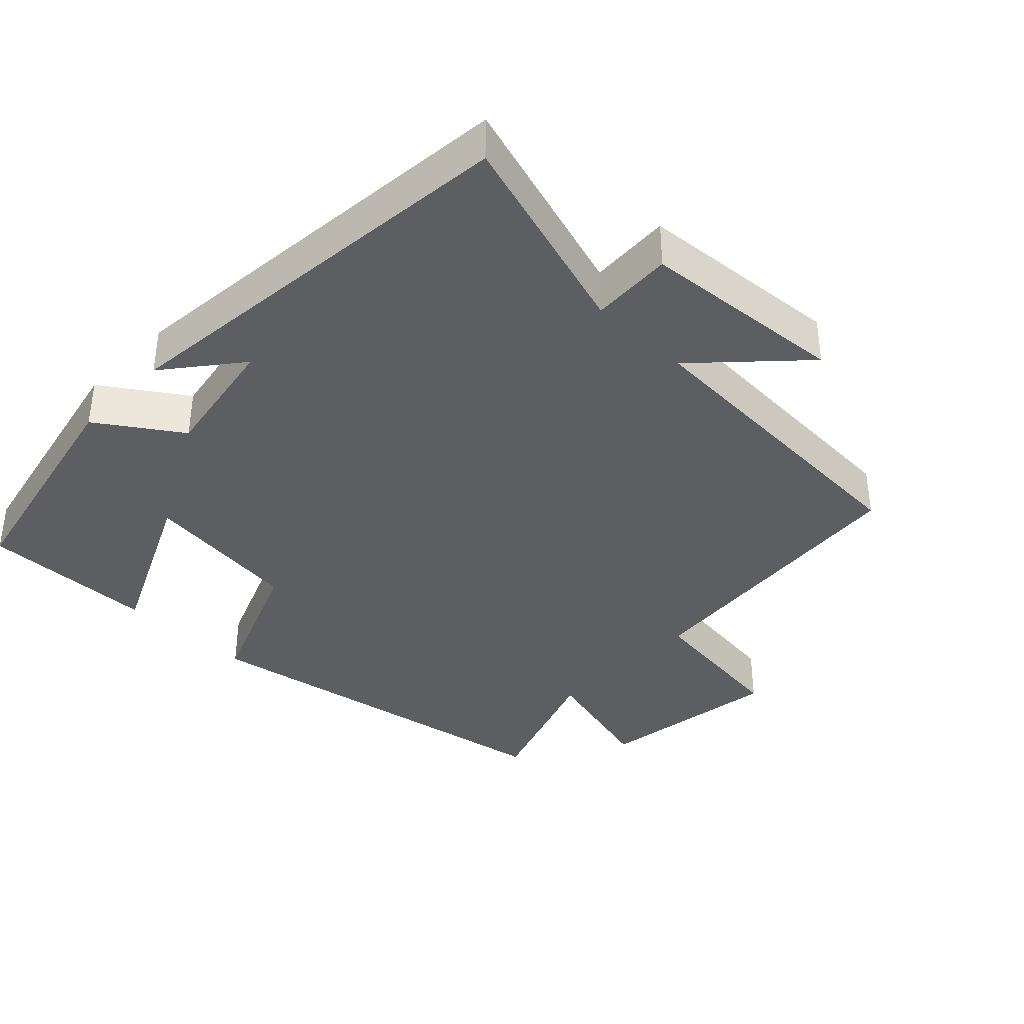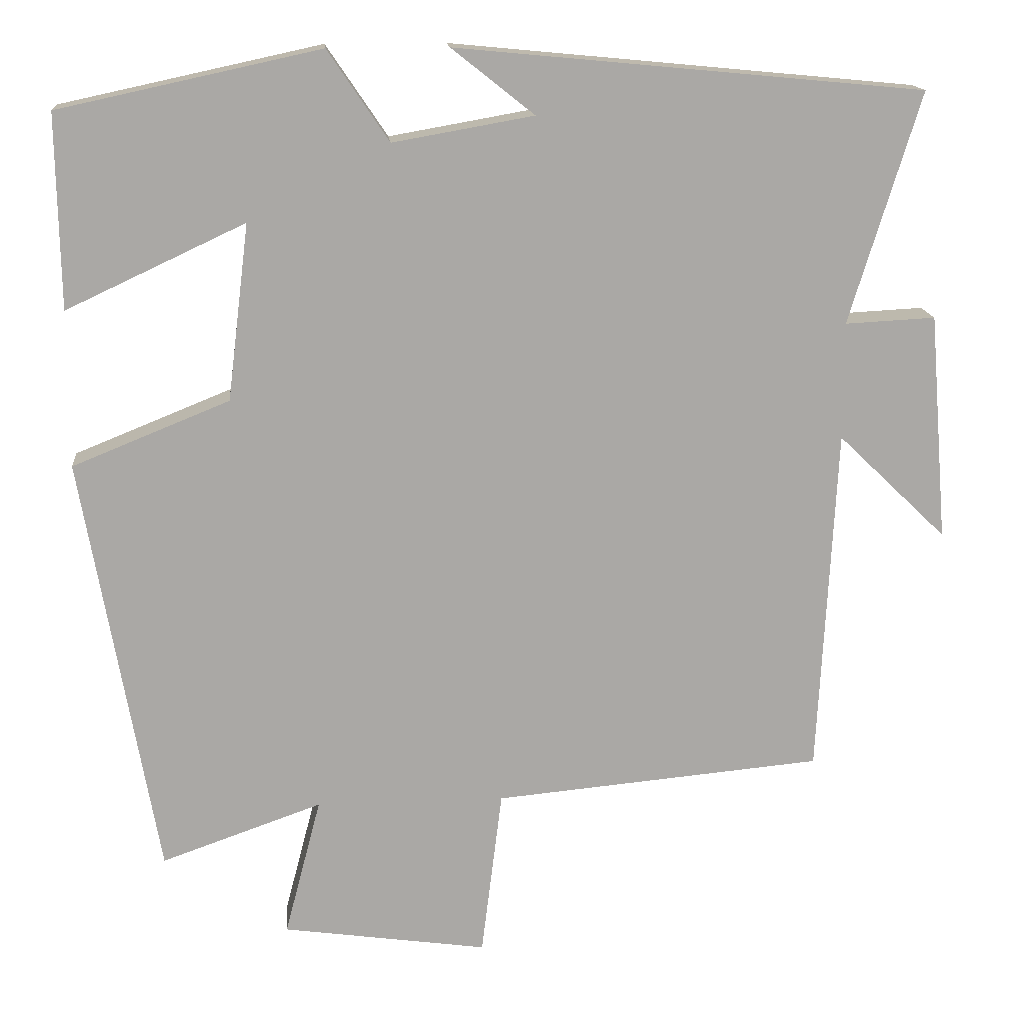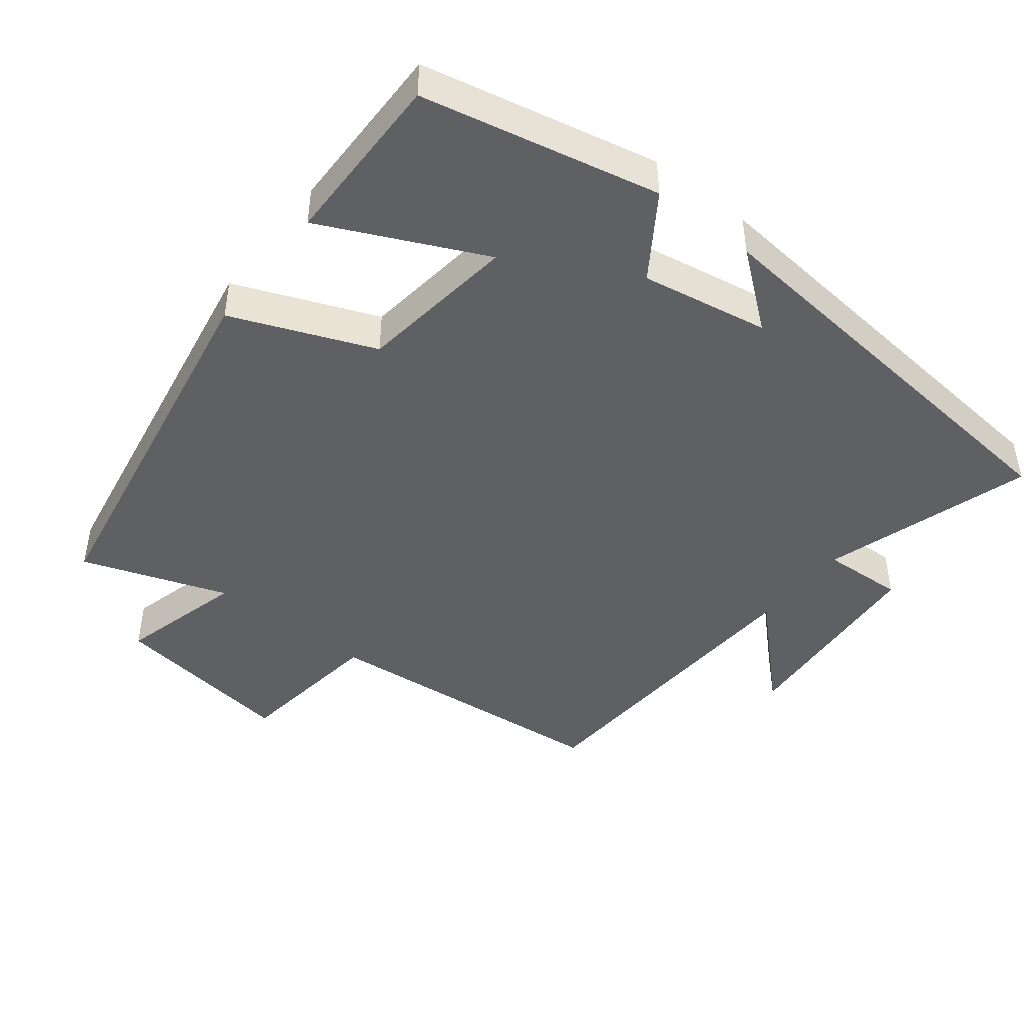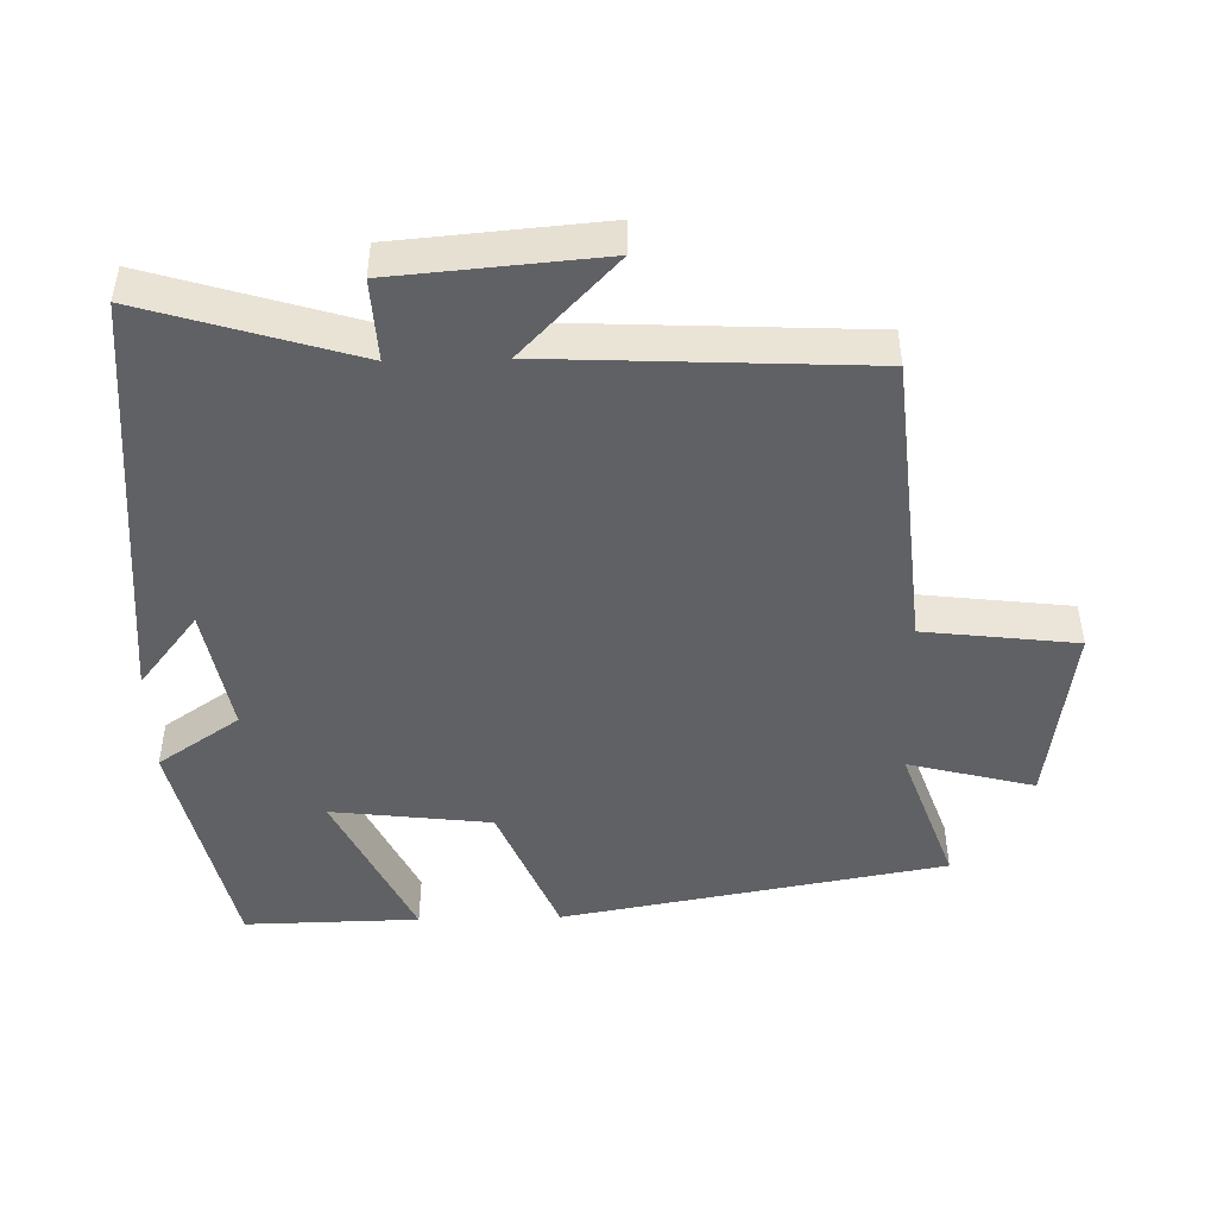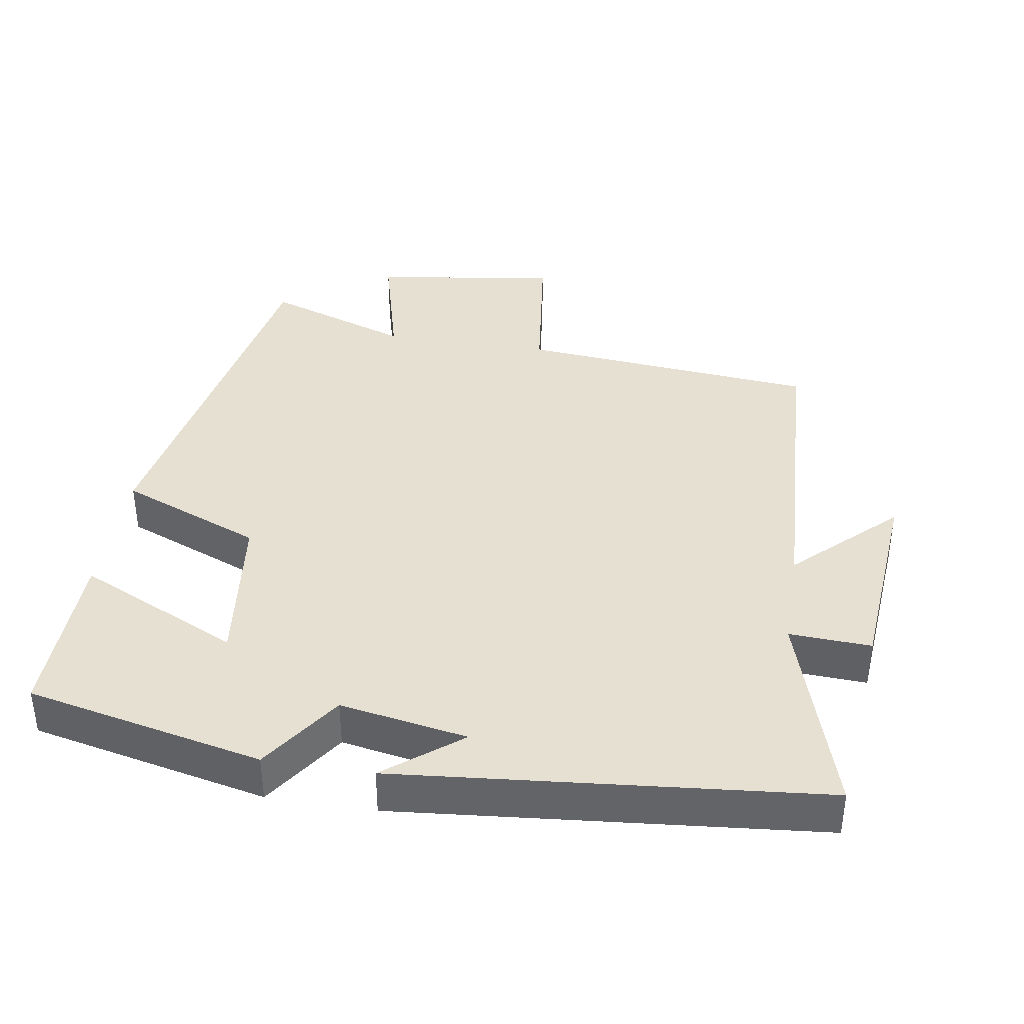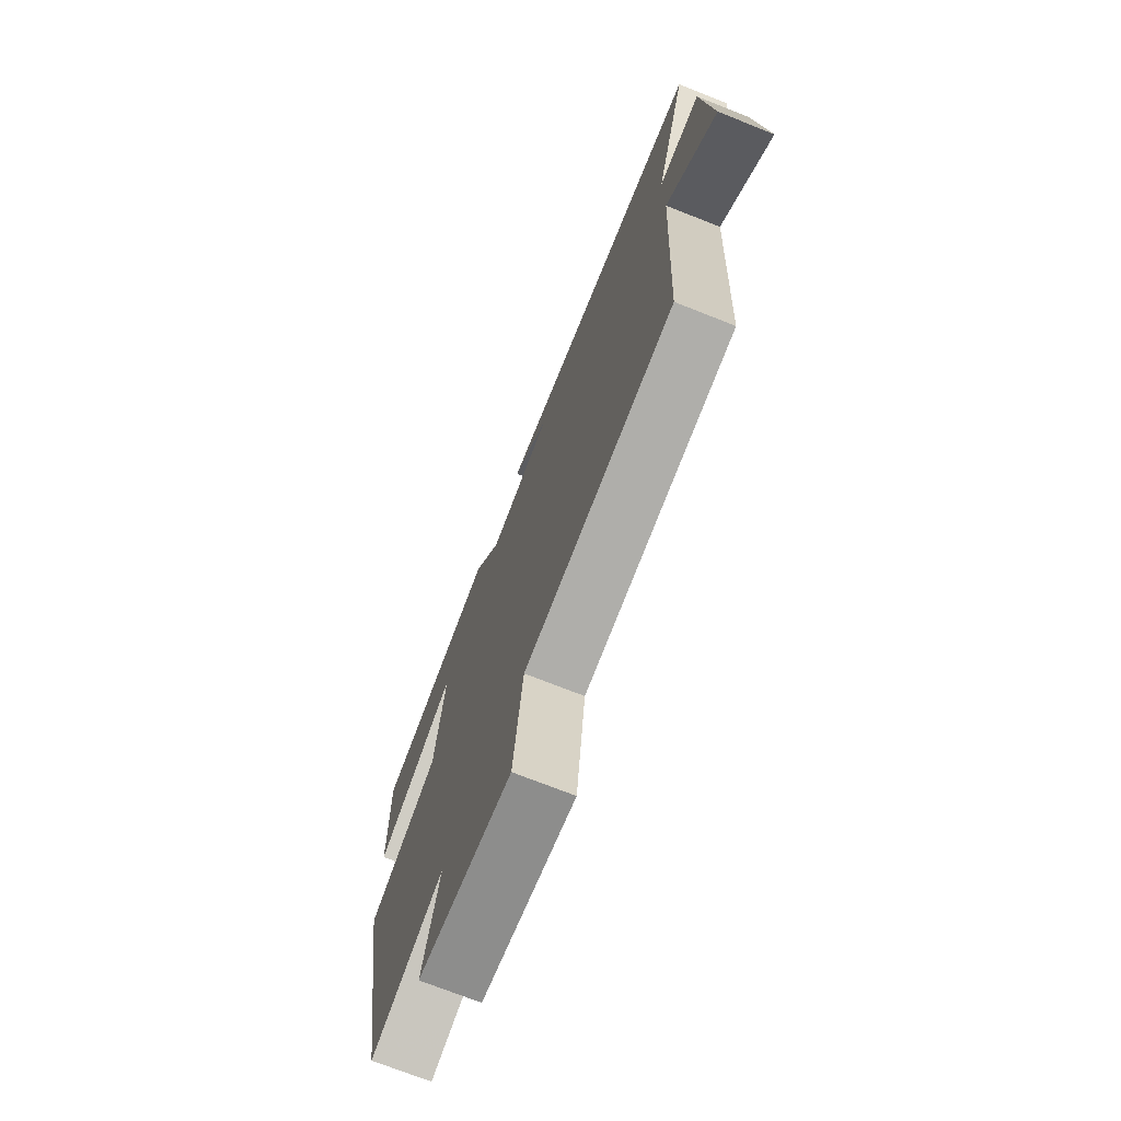
<metadata>
{"format":"obj","ext":"obj","renderer":"f3d","projection":"perspective","resolution":1024,"background":"white","views":[{"elev":-37.6,"azim":46.0,"up":"+Y"},{"elev":15.3,"azim":-5.2,"up":"+Z"},{"elev":-44.9,"azim":-38.2,"up":"+Y"},{"elev":-46.9,"azim":91.5,"up":"+Y"},{"elev":38.5,"azim":9.2,"up":"+Y"},{"elev":-72.5,"azim":68.4,"up":"+Z"}]}
</metadata>
<code>
v 0.592 0.07 0.442
v 0.5 0.07 0.143
v 0.617 0.07 0.149
v 0.641 0.07 -0.145
v 0.5 0.07 -0.009
v 0.477 0.07 -0.461
v 0.051 0.07 -0.5
v 0.024 0.07 -0.718
v -0.242 0.07 -0.68
v -0.195 0.07 -0.5
v -0.403 0.07 -0.573
v -0.5 0.07 -0.025
v -0.297 0.07 0.057
v -0.269 0.07 0.285
v -0.5 0.07 0.177
v -0.504 0.07 0.427
v -0.166 0.07 0.5
v -0.087 0.07 0.383
v 0.095 0.07 0.415
v -0.012 0.07 0.5
v 0.592 0 0.442
v 0.5 0 0.143
v 0.617 0 0.149
v 0.641 0 -0.145
v 0.5 0 -0.009
v 0.477 0 -0.461
v 0.051 0 -0.5
v 0.024 0 -0.718
v -0.242 0 -0.68
v -0.195 0 -0.5
v -0.403 0 -0.573
v -0.5 0 -0.025
v -0.297 0 0.057
v -0.269 0 0.285
v -0.5 0 0.177
v -0.504 0 0.427
v -0.166 0 0.5
v -0.087 0 0.383
v 0.095 0 0.415
v -0.012 0 0.5
f 19 20 1 2
f 18 19 2
f 16 17 18
f 15 16 18
f 14 15 18
f 13 14 18 2
f 13 2 3
f 12 13 3
f 11 12 3
f 10 11 3
f 7 8 9 10
f 5 6 7 10
f 5 10 3
f 3 4 5
f 22 21 40 39
f 22 39 38
f 38 37 36
f 38 36 35
f 38 35 34
f 22 38 34 33
f 23 22 33
f 23 33 32
f 23 32 31
f 23 31 30
f 30 29 28 27
f 30 27 26 25
f 23 30 25
f 25 24 23
f 1 21 22 2
f 2 22 23 3
f 3 23 24 4
f 4 24 25 5
f 5 25 26 6
f 6 26 27 7
f 7 27 28 8
f 8 28 29 9
f 9 29 30 10
f 10 30 31 11
f 11 31 32 12
f 12 32 33 13
f 13 33 34 14
f 14 34 35 15
f 15 35 36 16
f 16 36 37 17
f 17 37 38 18
f 18 38 39 19
f 19 39 40 20
f 20 40 21 1

</code>
